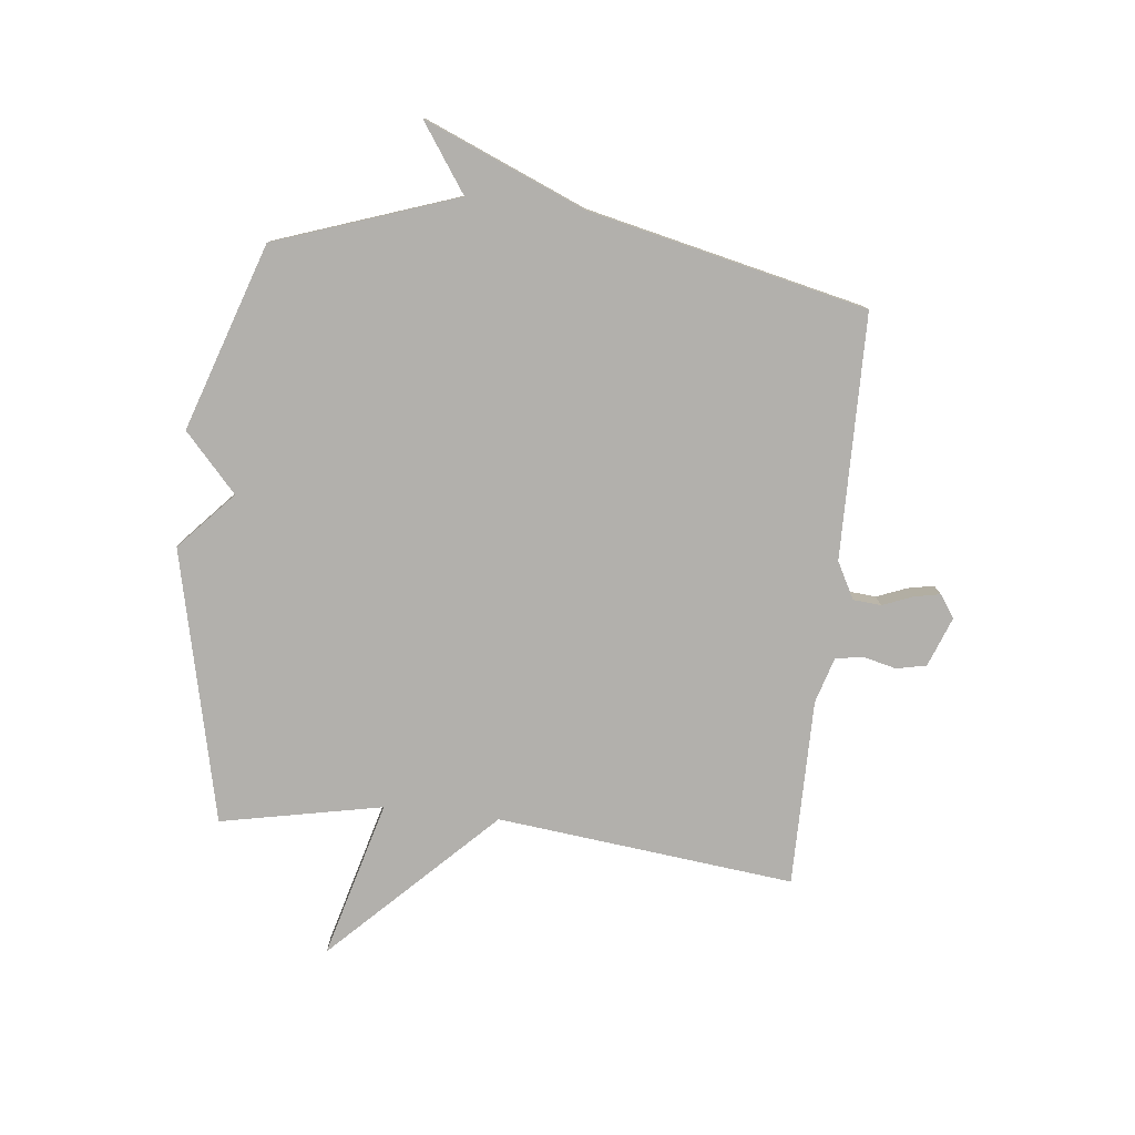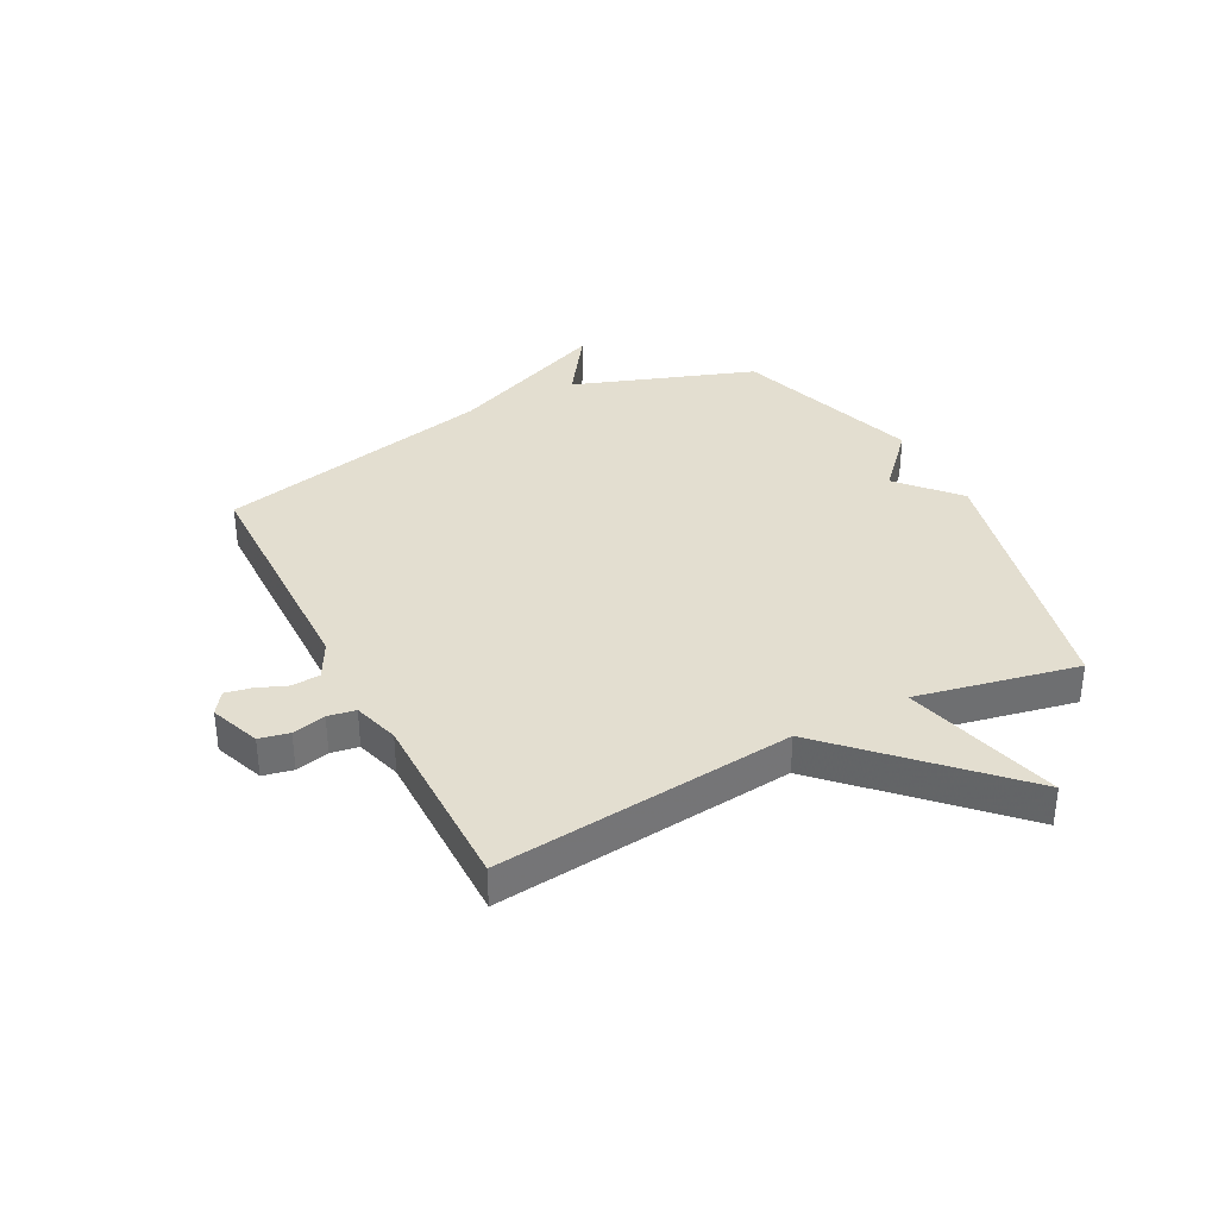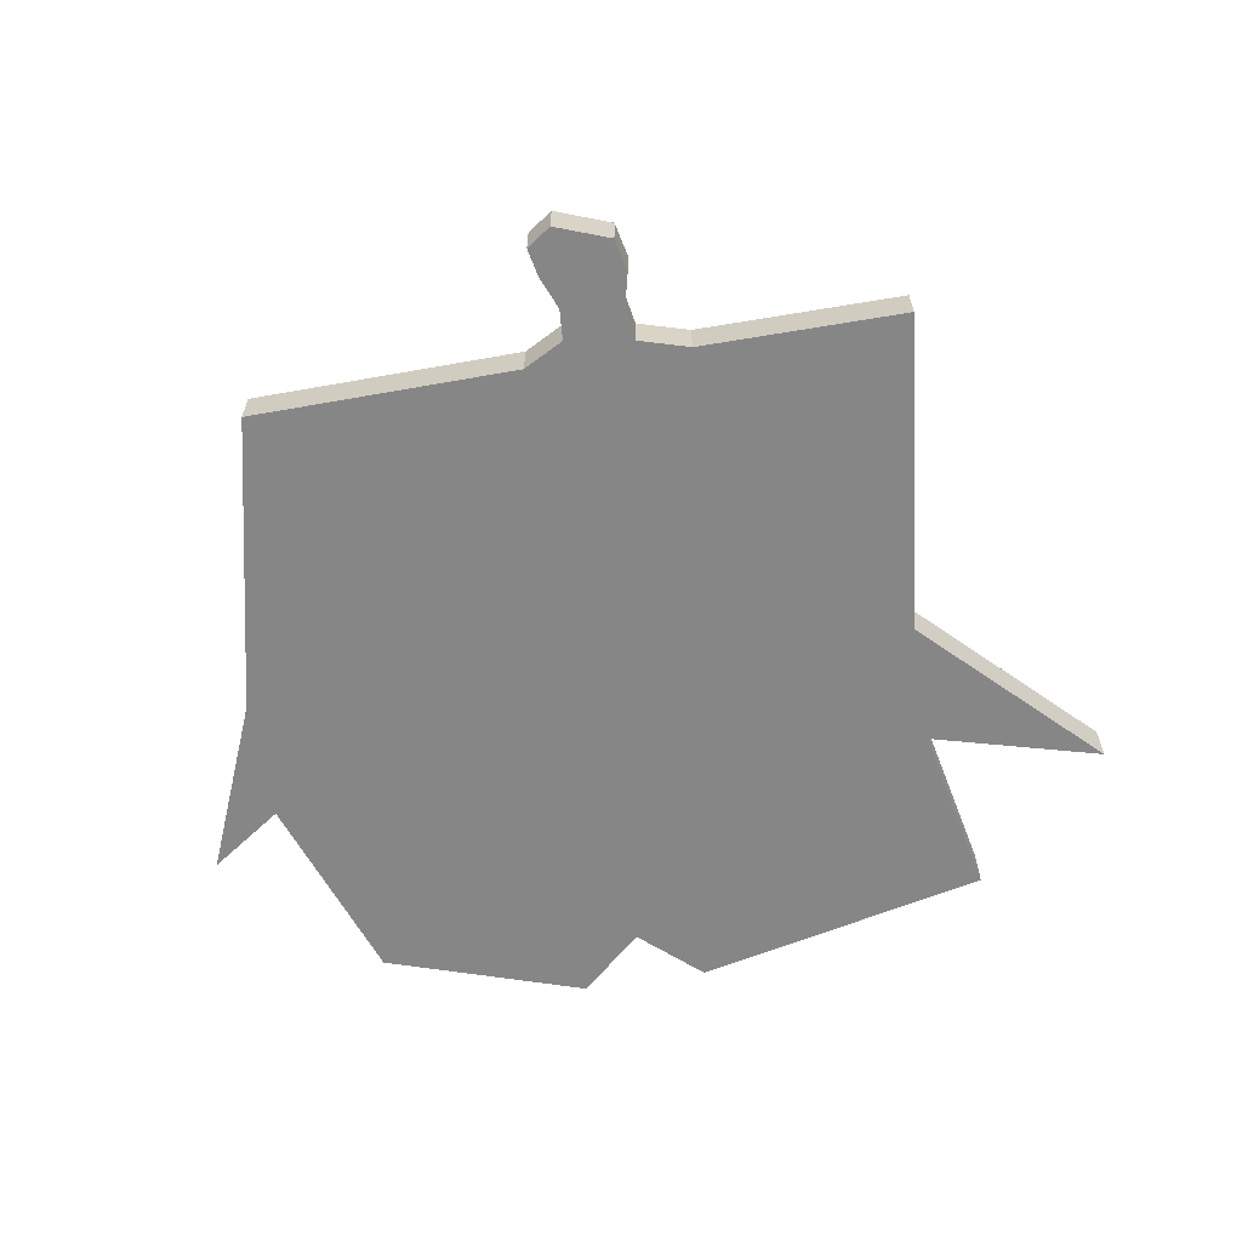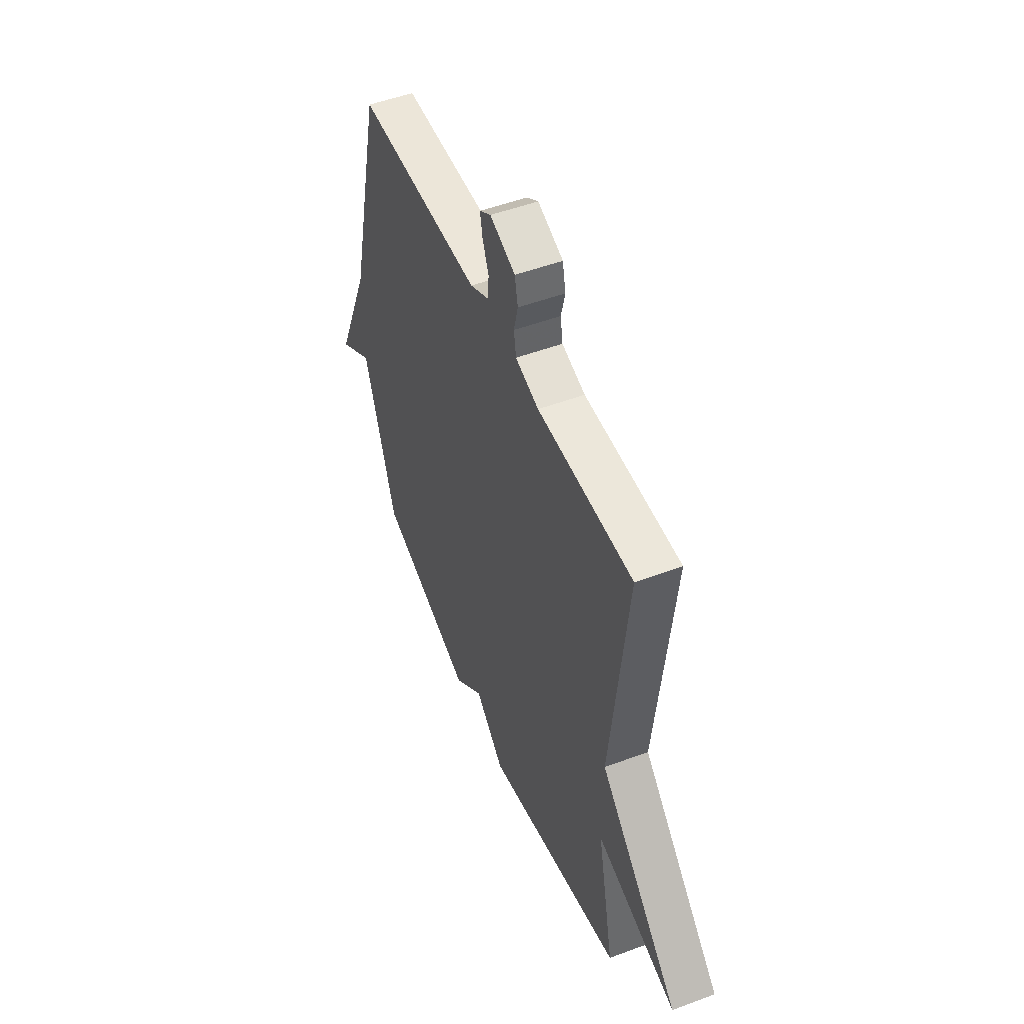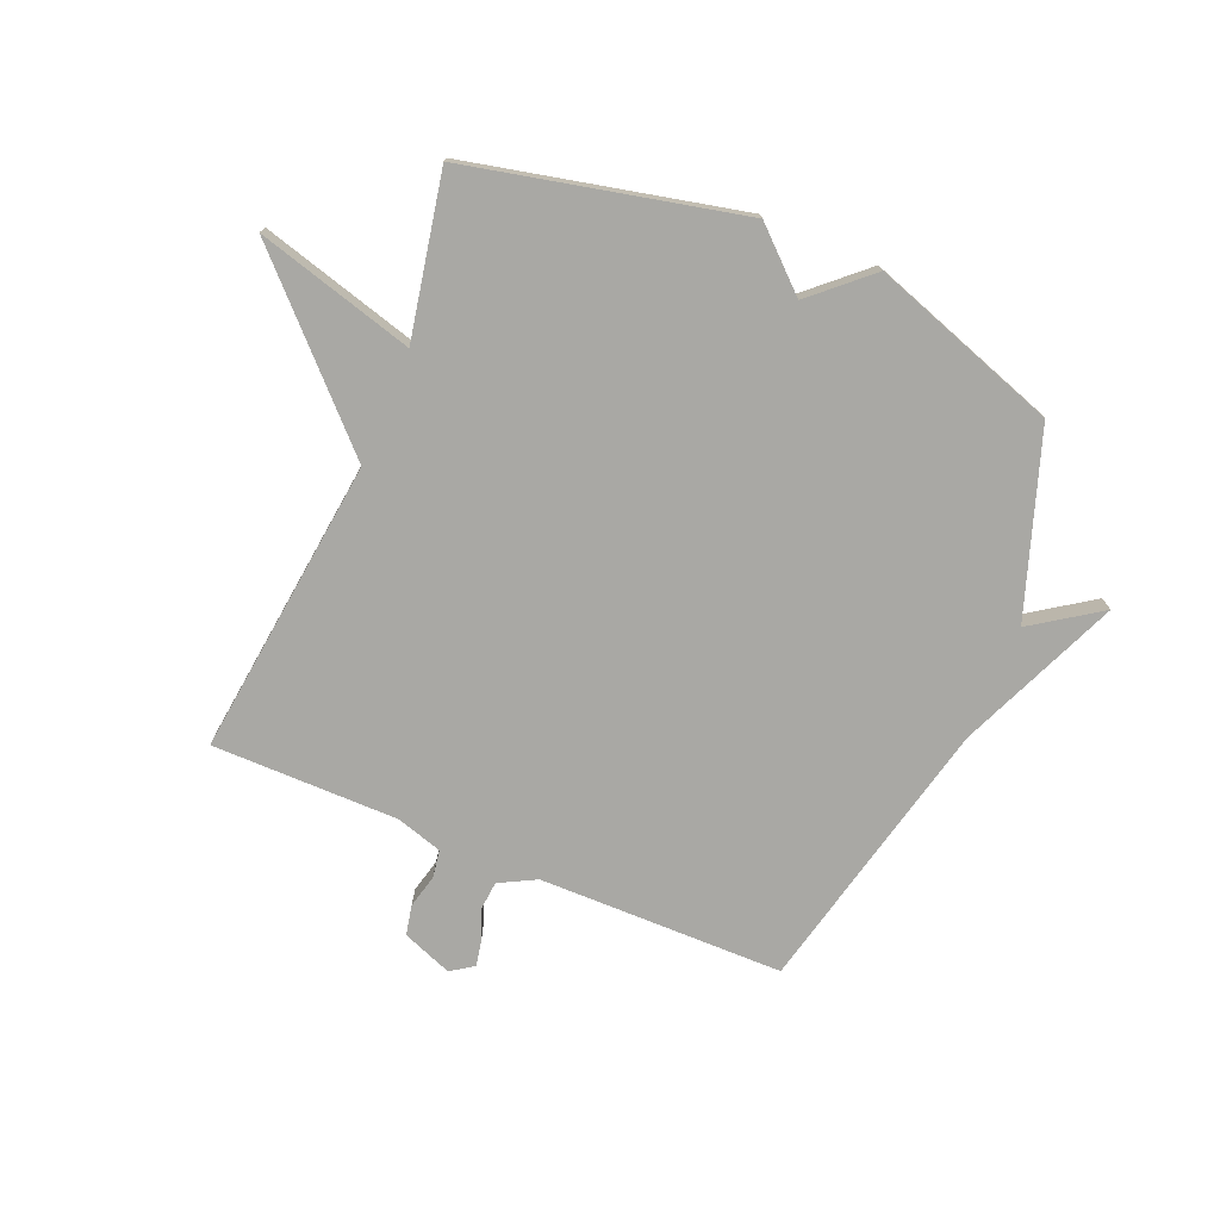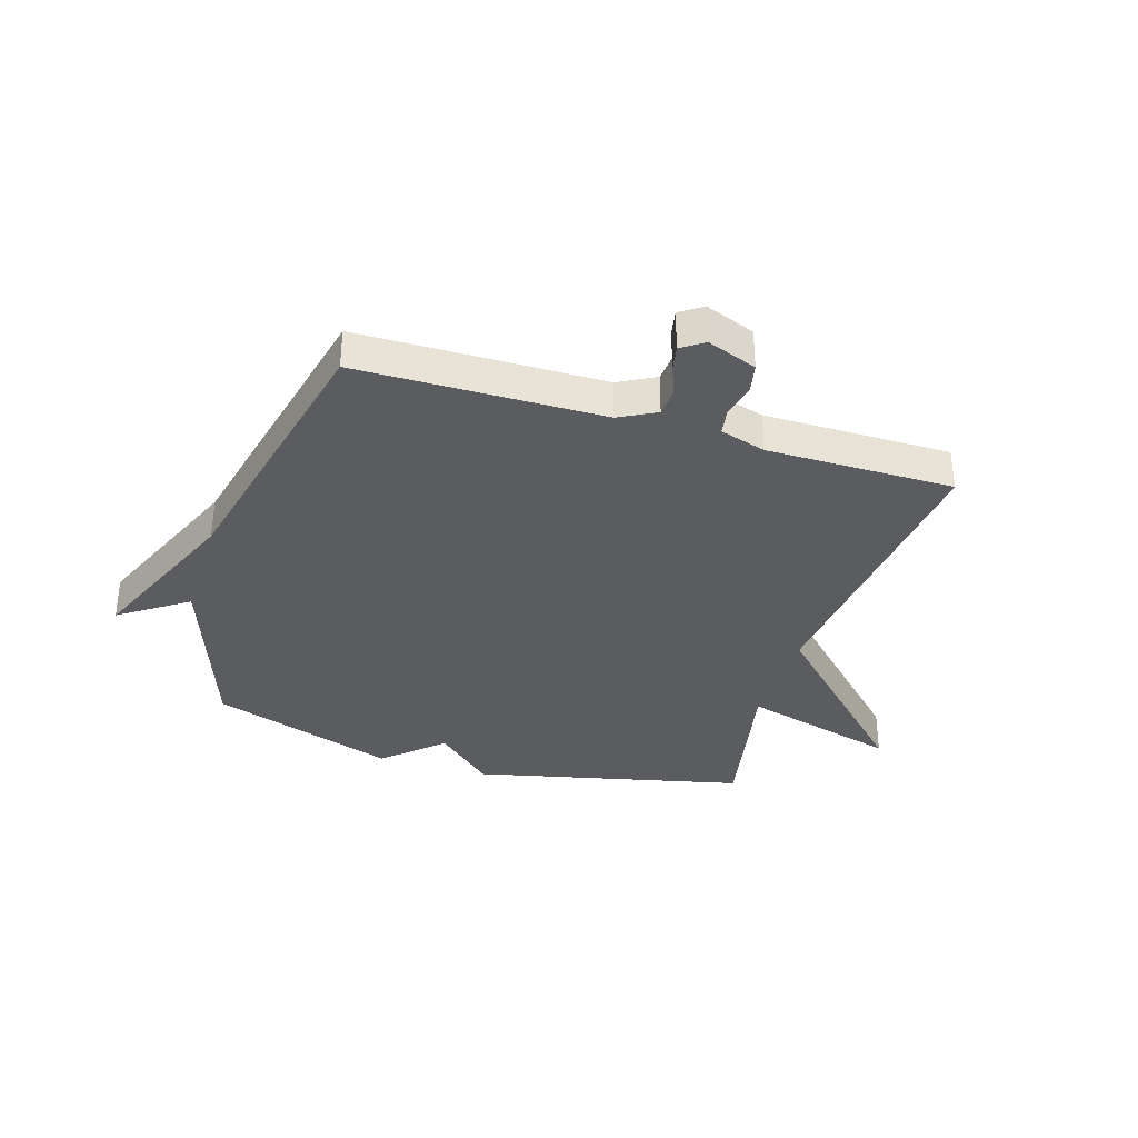
<metadata>
{"format":"obj","ext":"obj","renderer":"f3d","projection":"perspective","resolution":1024,"background":"white","views":[{"elev":-78.7,"azim":-96.3,"up":"+Y"},{"elev":35.7,"azim":62.7,"up":"+Y"},{"elev":-62.2,"azim":9.5,"up":"+Y"},{"elev":50.9,"azim":67.8,"up":"+Z"},{"elev":-74.9,"azim":157.0,"up":"+Y"},{"elev":-35.0,"azim":-17.2,"up":"+Y"}]}
</metadata>
<code>
v 0.5 0.07 -0.5
v 0.025 0.07 -0.609
v -0.075 0.07 -0.518
v -0.175 0.07 -0.609
v -0.5 0.07 -0.5
v -0.61 0.07 -0.184
v -0.728 0.07 -0.265
v -0.61 0.07 0.016
v -0.5 0.07 0.5
v -0.074 0.07 0.506
v -0.01 0.07 0.54
v -0.006 0.07 0.589
v -0.027 0.07 0.642
v -0.036 0.07 0.687
v 0.003 0.07 0.714
v 0.09 0.07 0.681
v 0.101 0.07 0.629
v 0.087 0.07 0.571
v 0.095 0.07 0.523
v 0.175 0.07 0.499
v 0.5 0.07 0.5
v 0.443 0.07 -0.018
v 0.717 0.07 -0.293
v 0.443 0.07 -0.218
v 0.5 0 -0.5
v 0.025 0 -0.609
v -0.075 0 -0.518
v -0.175 0 -0.609
v -0.5 0 -0.5
v -0.61 0 -0.184
v -0.728 0 -0.265
v -0.61 0 0.016
v -0.5 0 0.5
v -0.074 0 0.506
v -0.01 0 0.54
v -0.006 0 0.589
v -0.027 0 0.642
v -0.036 0 0.687
v 0.003 0 0.714
v 0.09 0 0.681
v 0.101 0 0.629
v 0.087 0 0.571
v 0.095 0 0.523
v 0.175 0 0.499
v 0.5 0 0.5
v 0.443 0 -0.018
v 0.717 0 -0.293
v 0.443 0 -0.218
f 22 23 24
f 20 21 22
f 19 20 22 24
f 16 17 18
f 15 16 18
f 14 15 18
f 13 14 18
f 12 13 18
f 11 12 18 19
f 1 2 3
f 24 1 3
f 19 24 3
f 11 19 3
f 10 11 3
f 6 7 8
f 8 9 10
f 6 8 10
f 5 6 10
f 4 5 10
f 3 4 10
f 48 47 46
f 46 45 44
f 48 46 44 43
f 42 41 40
f 42 40 39
f 42 39 38
f 42 38 37
f 42 37 36
f 43 42 36 35
f 27 26 25
f 27 25 48
f 27 48 43
f 27 43 35
f 27 35 34
f 32 31 30
f 34 33 32
f 34 32 30
f 34 30 29
f 34 29 28
f 34 28 27
f 1 25 26 2
f 2 26 27 3
f 3 27 28 4
f 4 28 29 5
f 5 29 30 6
f 6 30 31 7
f 7 31 32 8
f 8 32 33 9
f 9 33 34 10
f 10 34 35 11
f 11 35 36 12
f 12 36 37 13
f 13 37 38 14
f 14 38 39 15
f 15 39 40 16
f 16 40 41 17
f 17 41 42 18
f 18 42 43 19
f 19 43 44 20
f 20 44 45 21
f 21 45 46 22
f 22 46 47 23
f 23 47 48 24
f 24 48 25 1

</code>
